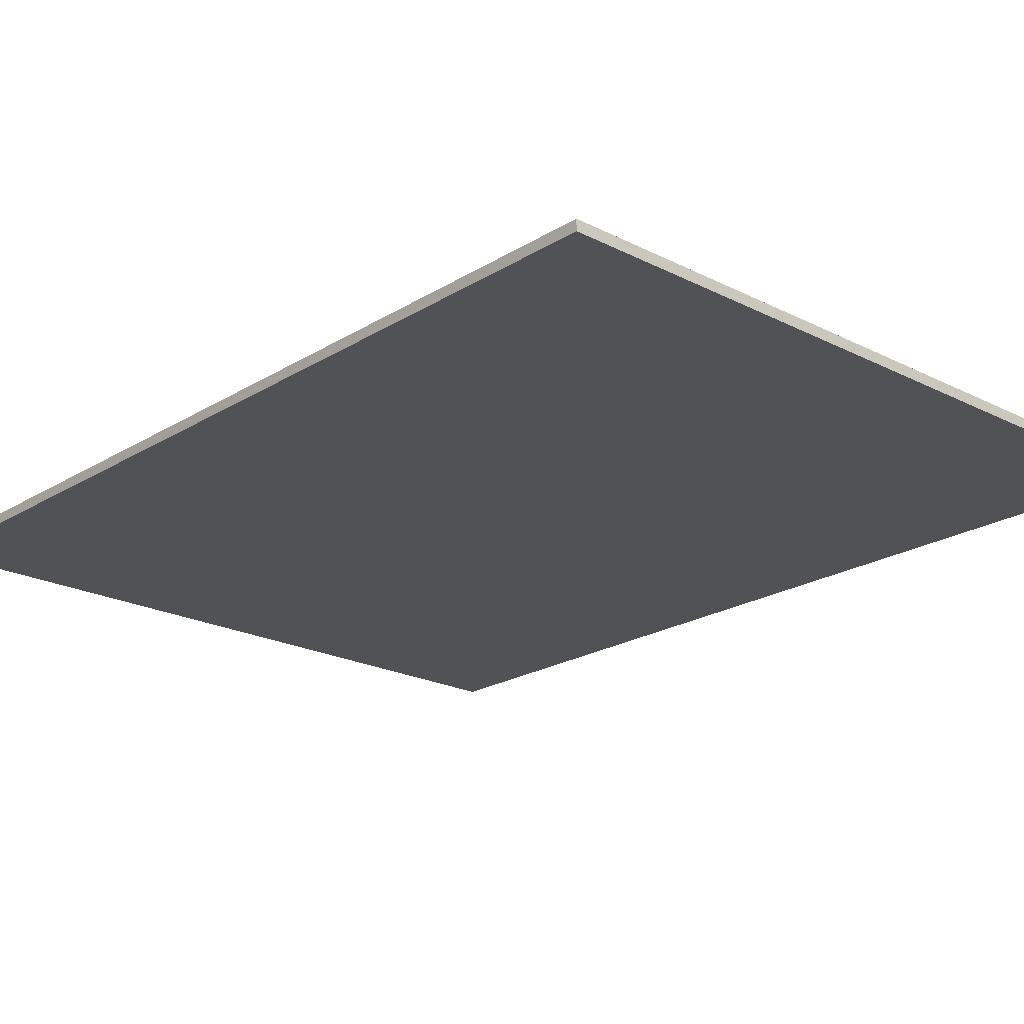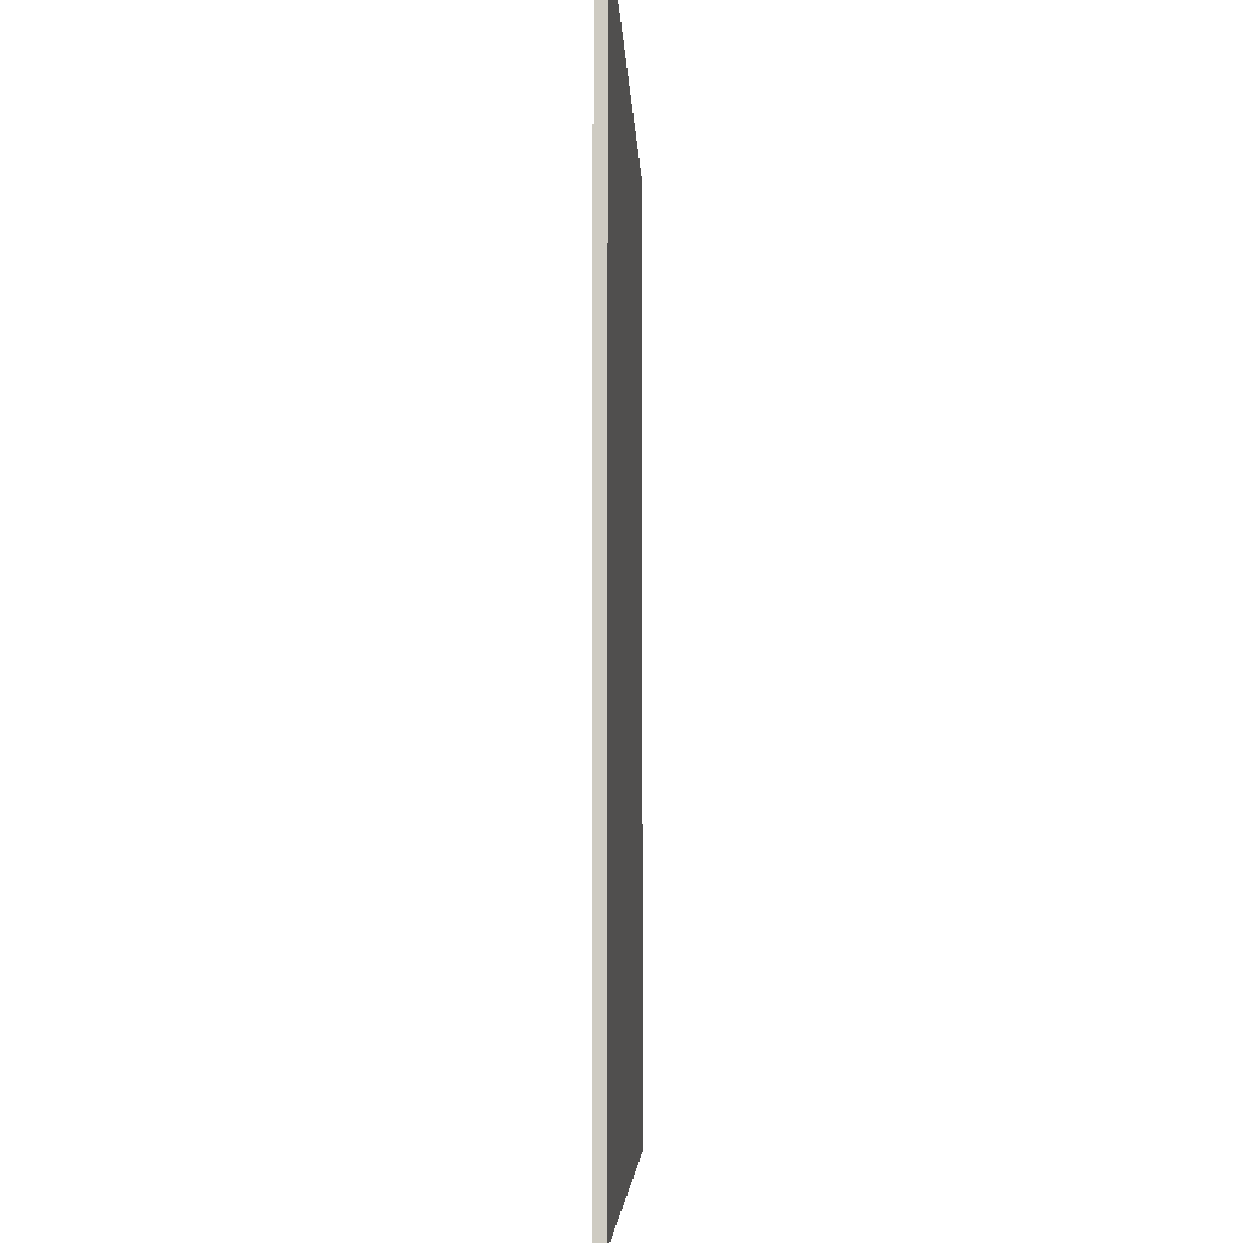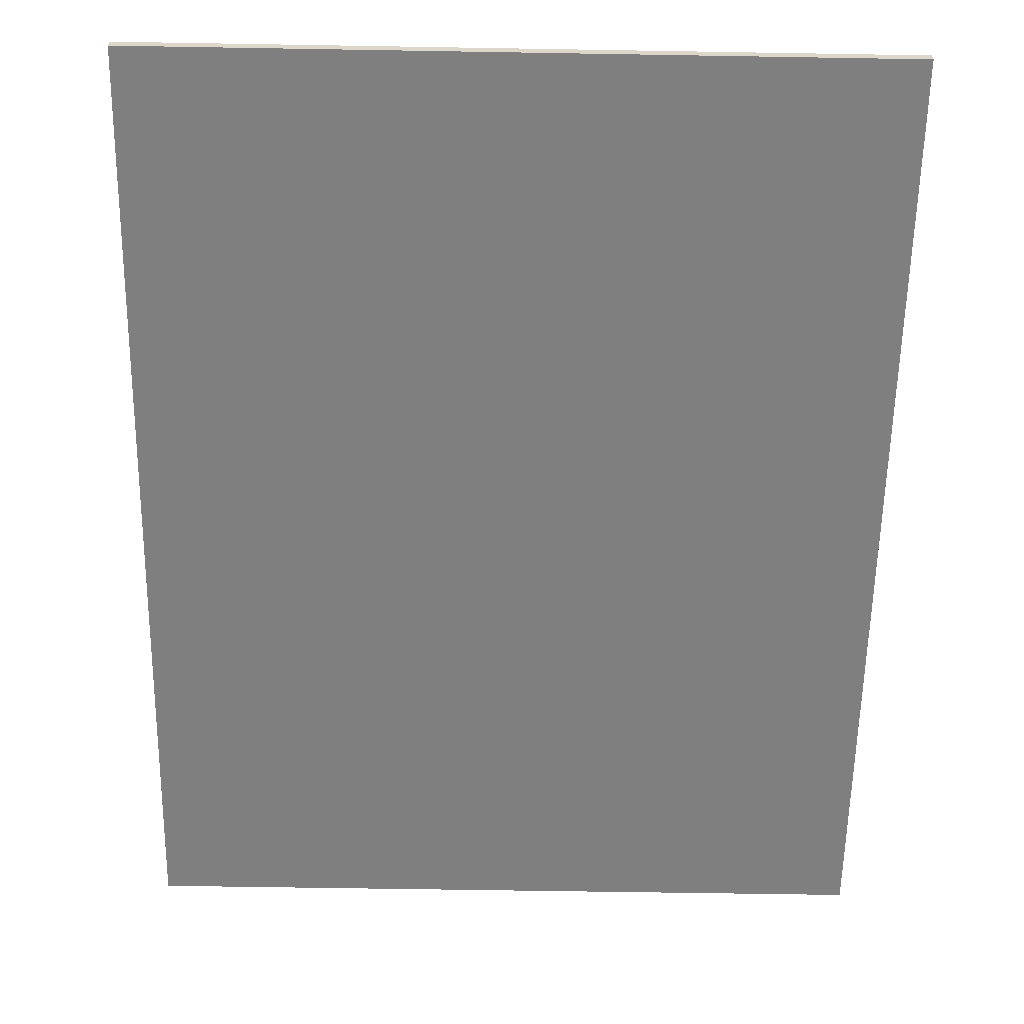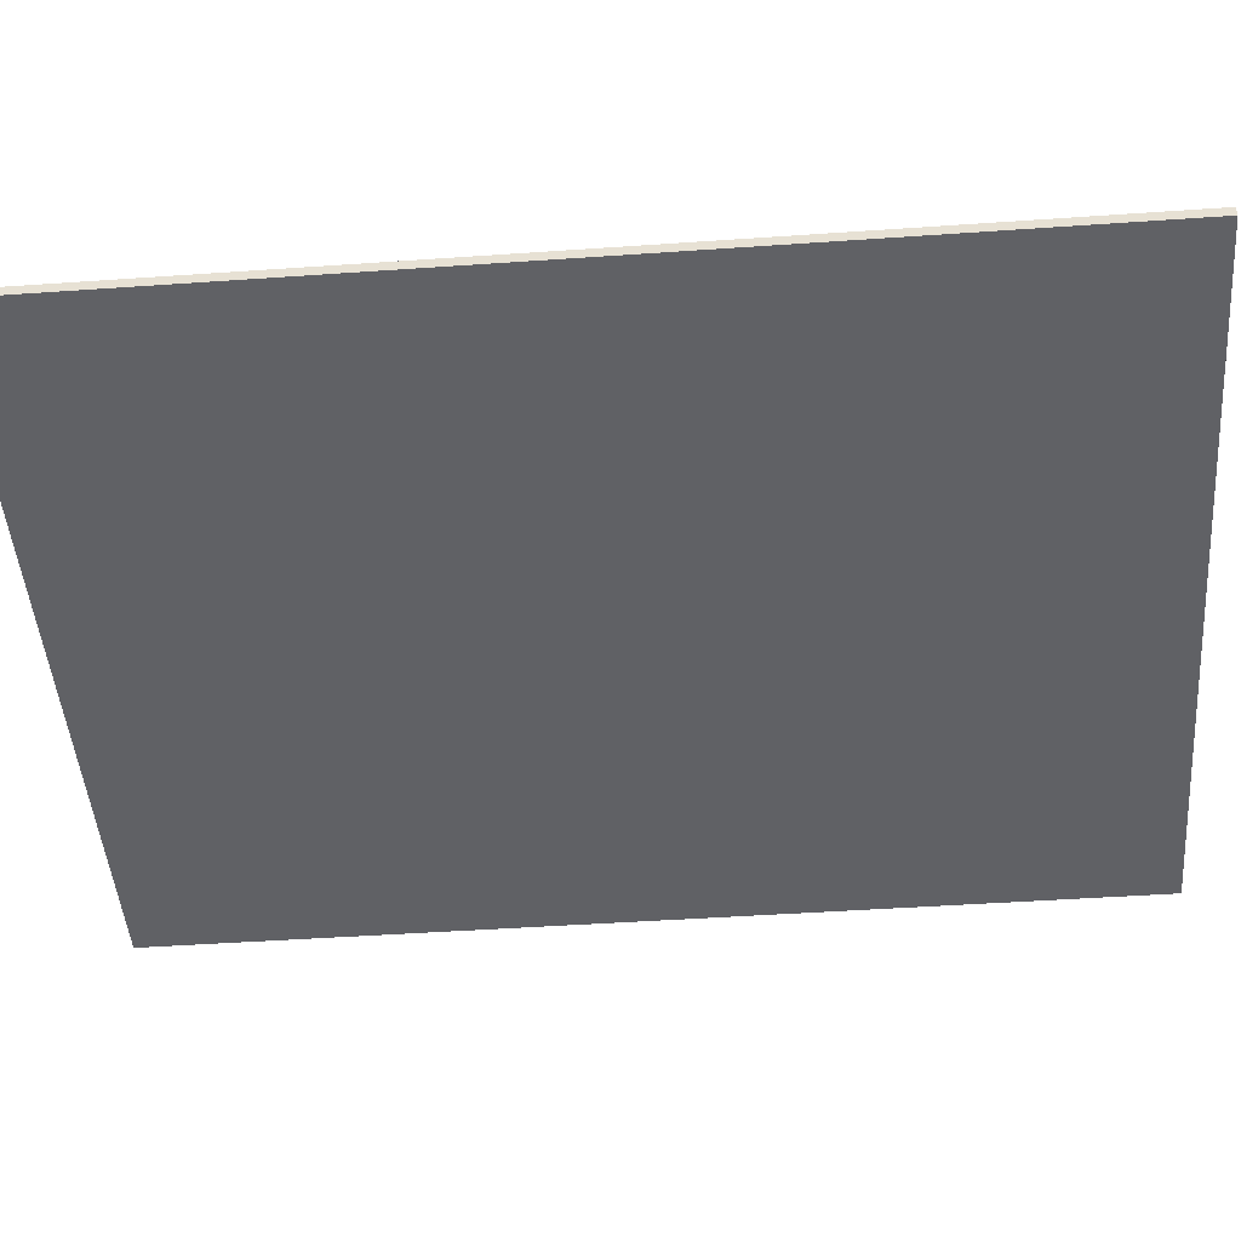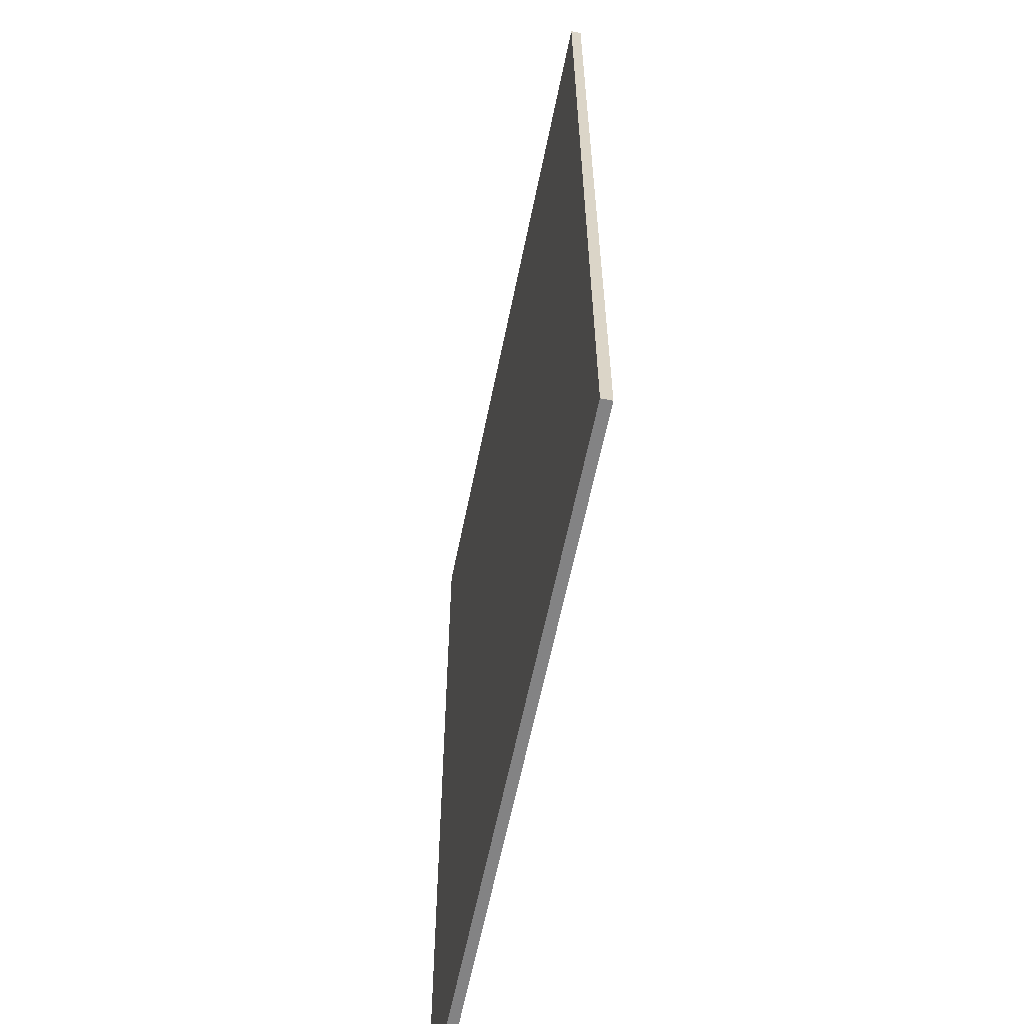
<metadata>
{"format":"obj","ext":"obj","renderer":"f3d","projection":"perspective","resolution":1024,"background":"white","views":[{"elev":-21.2,"azim":137.7,"up":"+Y"},{"elev":-5.6,"azim":-87.6,"up":"+Z"},{"elev":-59.8,"azim":-1.0,"up":"+Y"},{"elev":-47.2,"azim":-85.5,"up":"+Y"},{"elev":-61.2,"azim":78.6,"up":"+Z"}]}
</metadata>
<code>
v 3.912e+04 -518.8 4.652e+04
v 3.912e+04 -518.8 -4.652e+04
v 3.912e+04 518.8 4.652e+04
v 3.912e+04 518.8 -4.652e+04
v -3.267e+04 518.8 4.652e+04
v -3.267e+04 518.8 -4.652e+04
v -3.267e+04 -518.8 4.652e+04
v -3.267e+04 -518.8 -4.652e+04
v 1.787e+04 518.8 4.652e+04
v 1.787e+04 518.8 -4.652e+04
v 2734 518.8 4.652e+04
v 2734 518.8 -4.652e+04
v -8632 518.8 4.652e+04
v -8632 518.8 -4.652e+04
f 1 2 4 3
f 5 6 8 7
f 7 8 2 1
f 2 8 6 14 12 10 4
f 7 1 3 9 11 13 5
f 4 10 12 14 6 5 13 11 9 3

</code>
